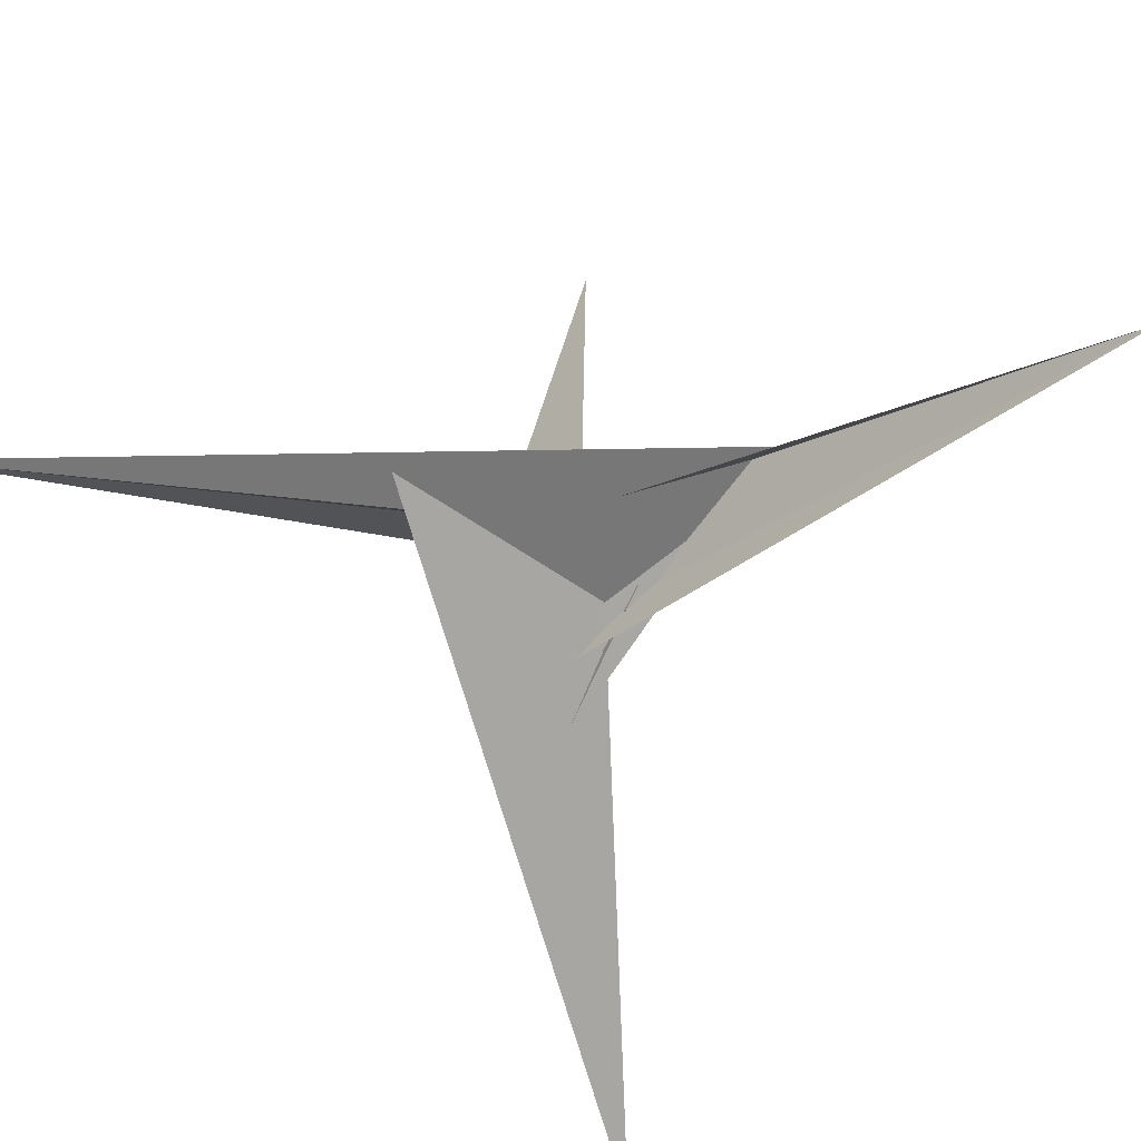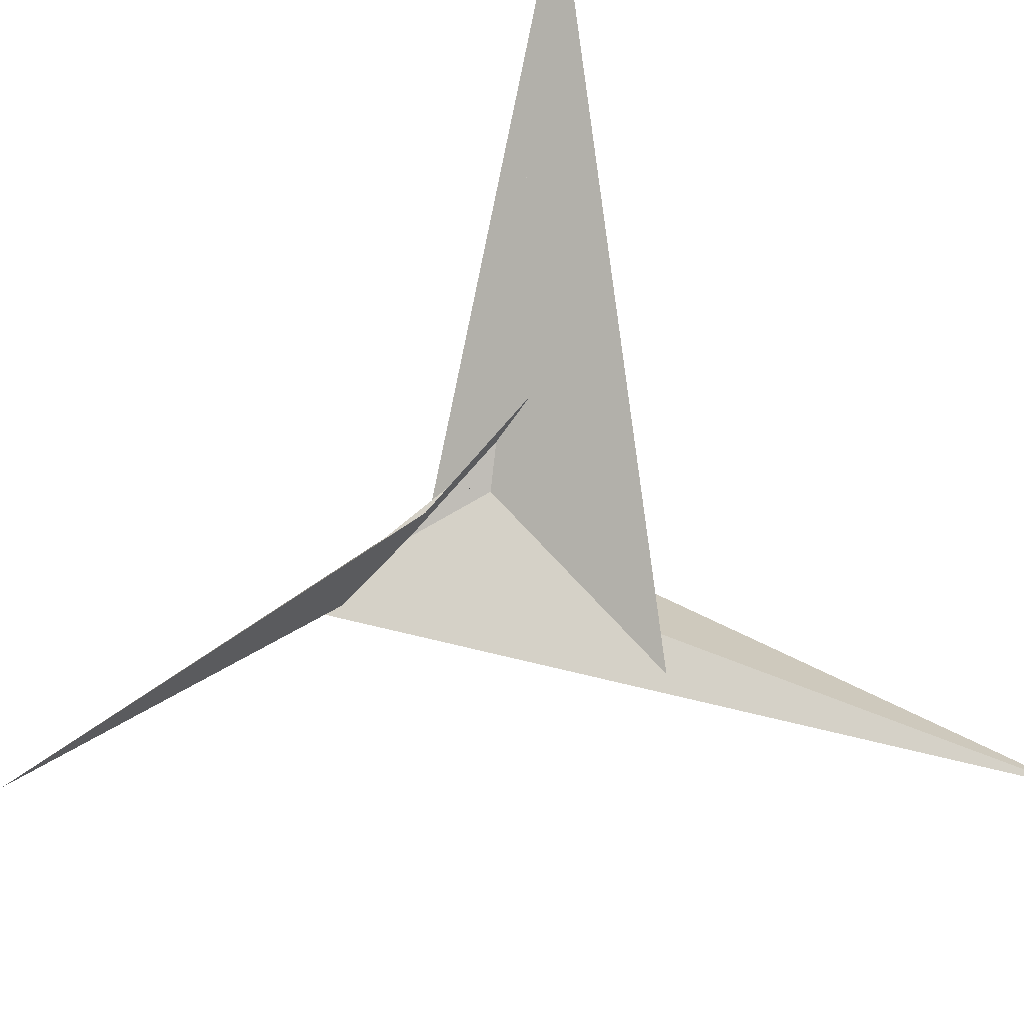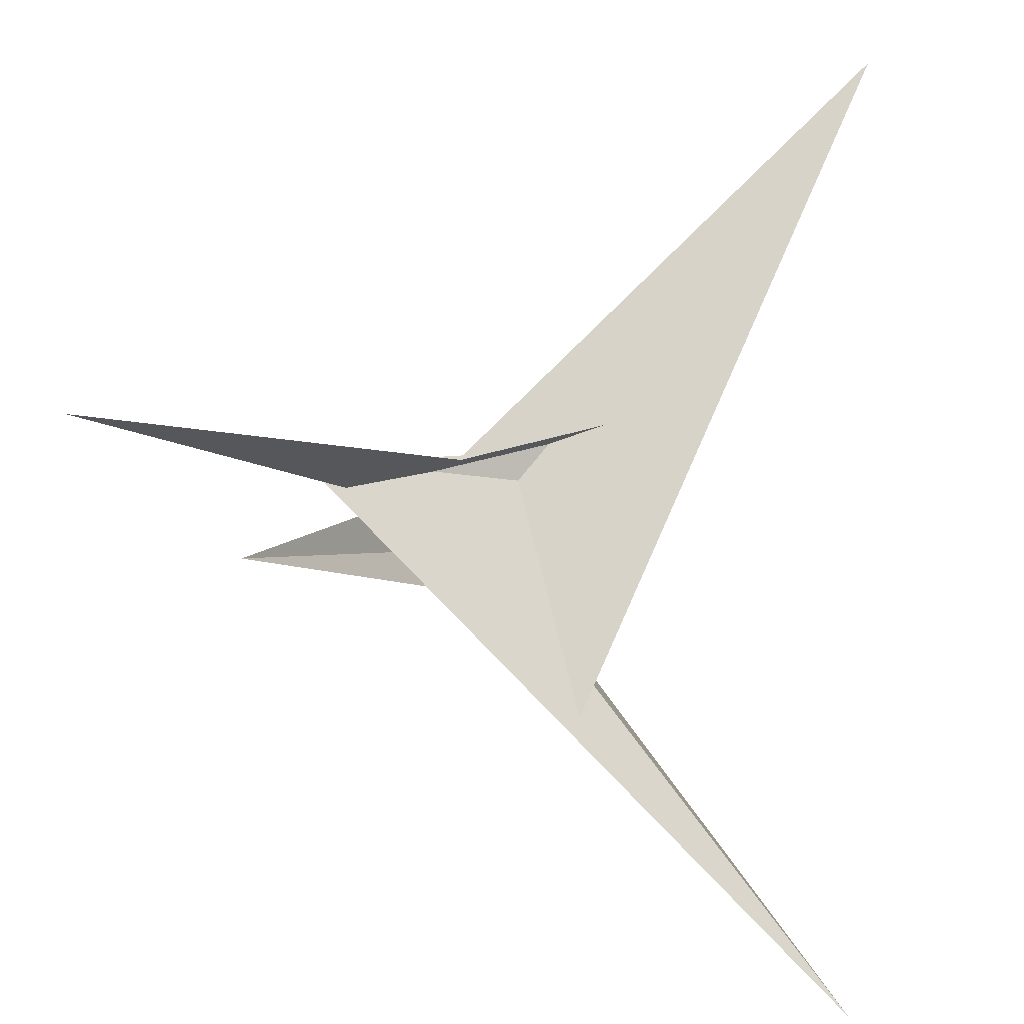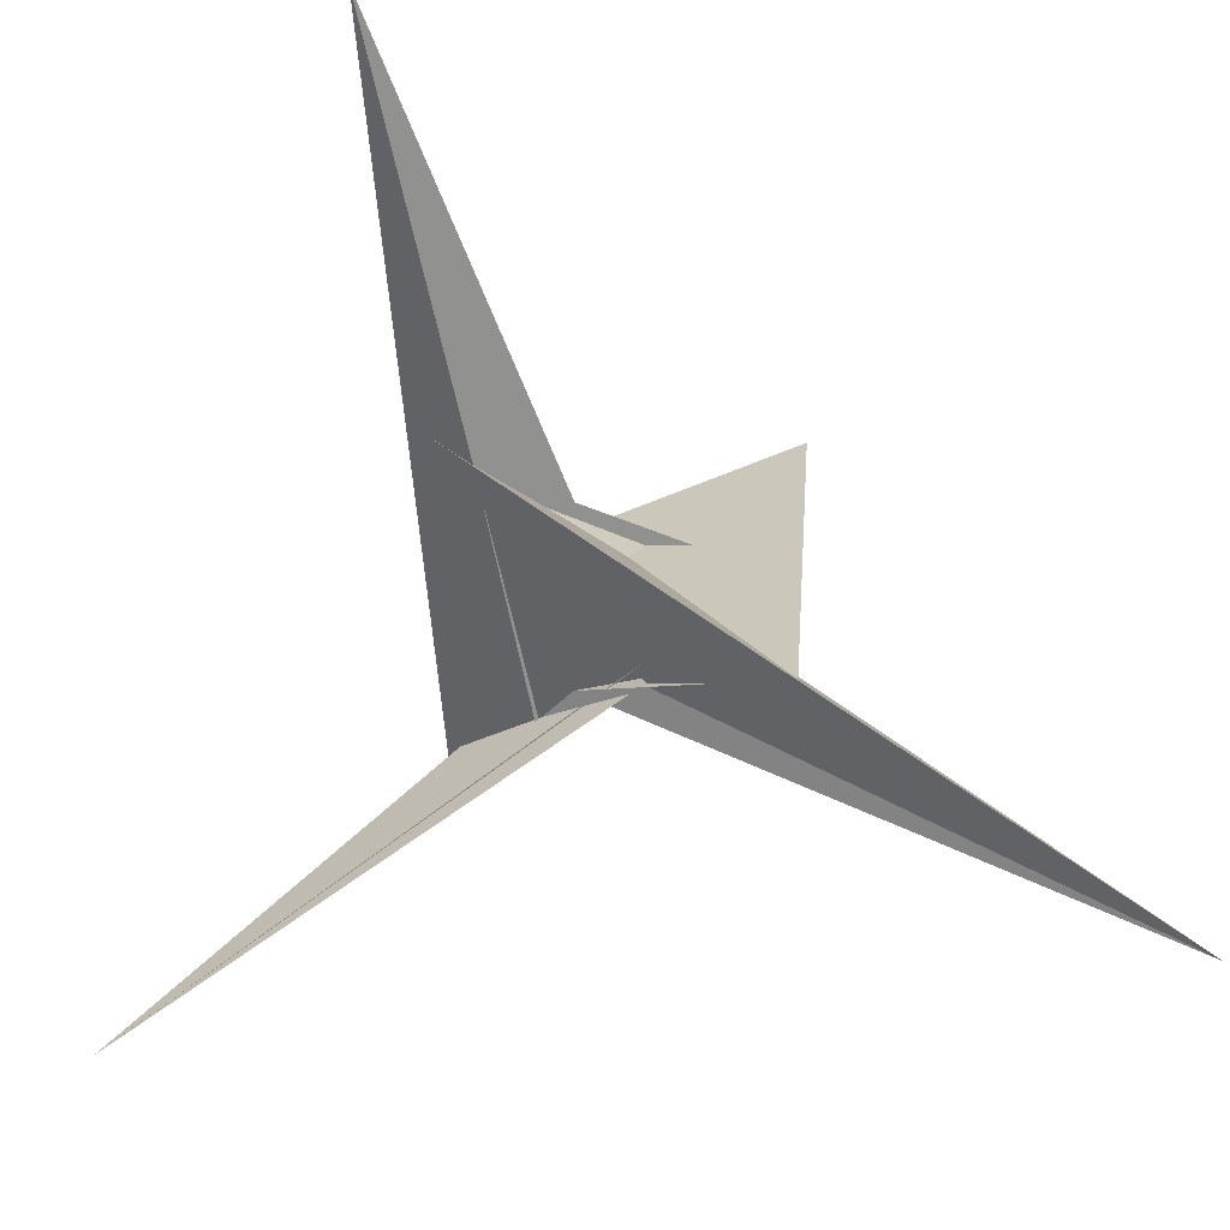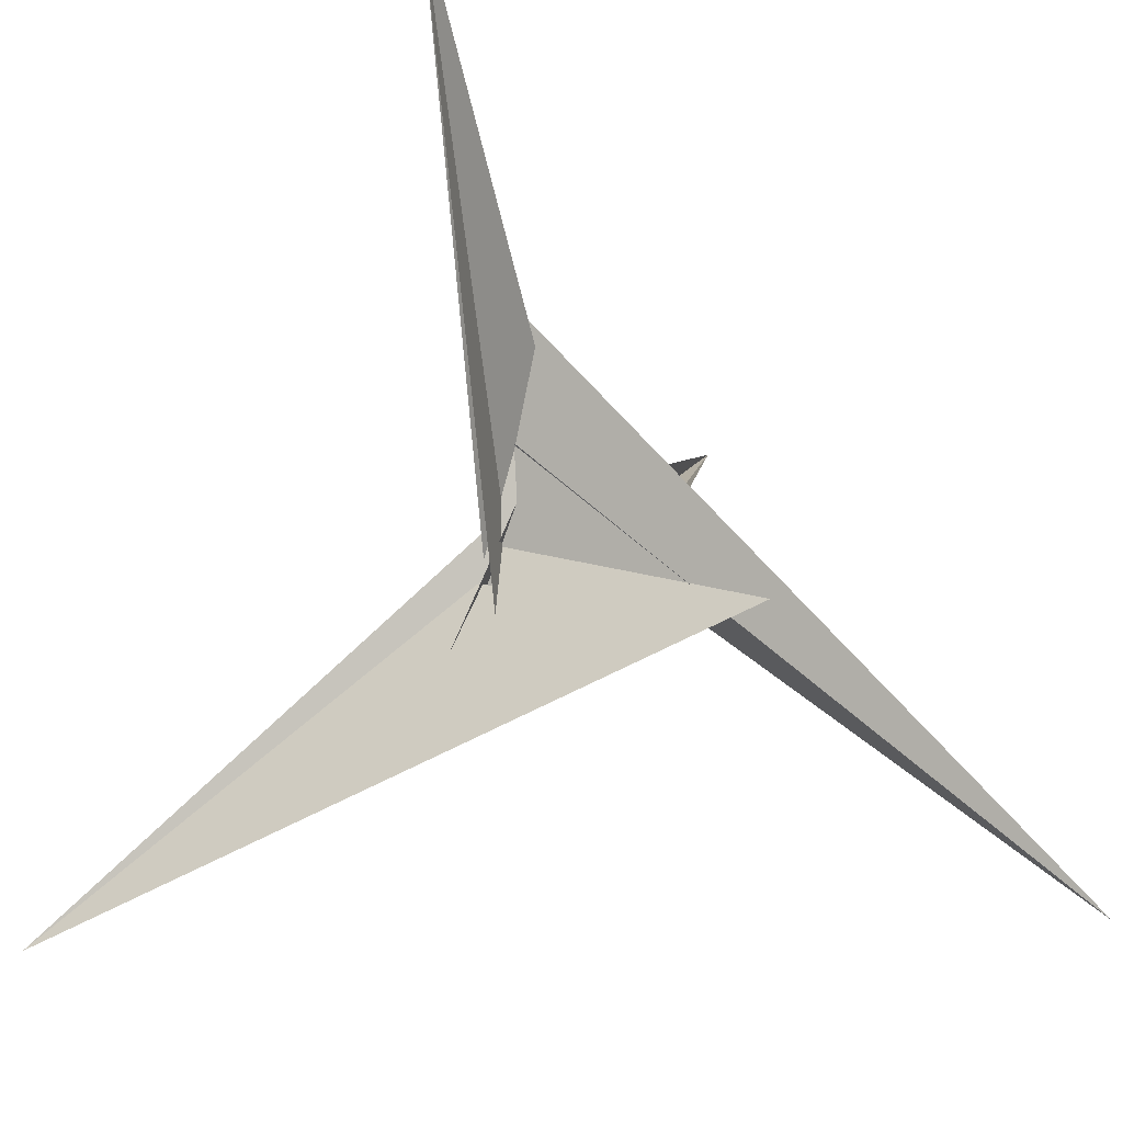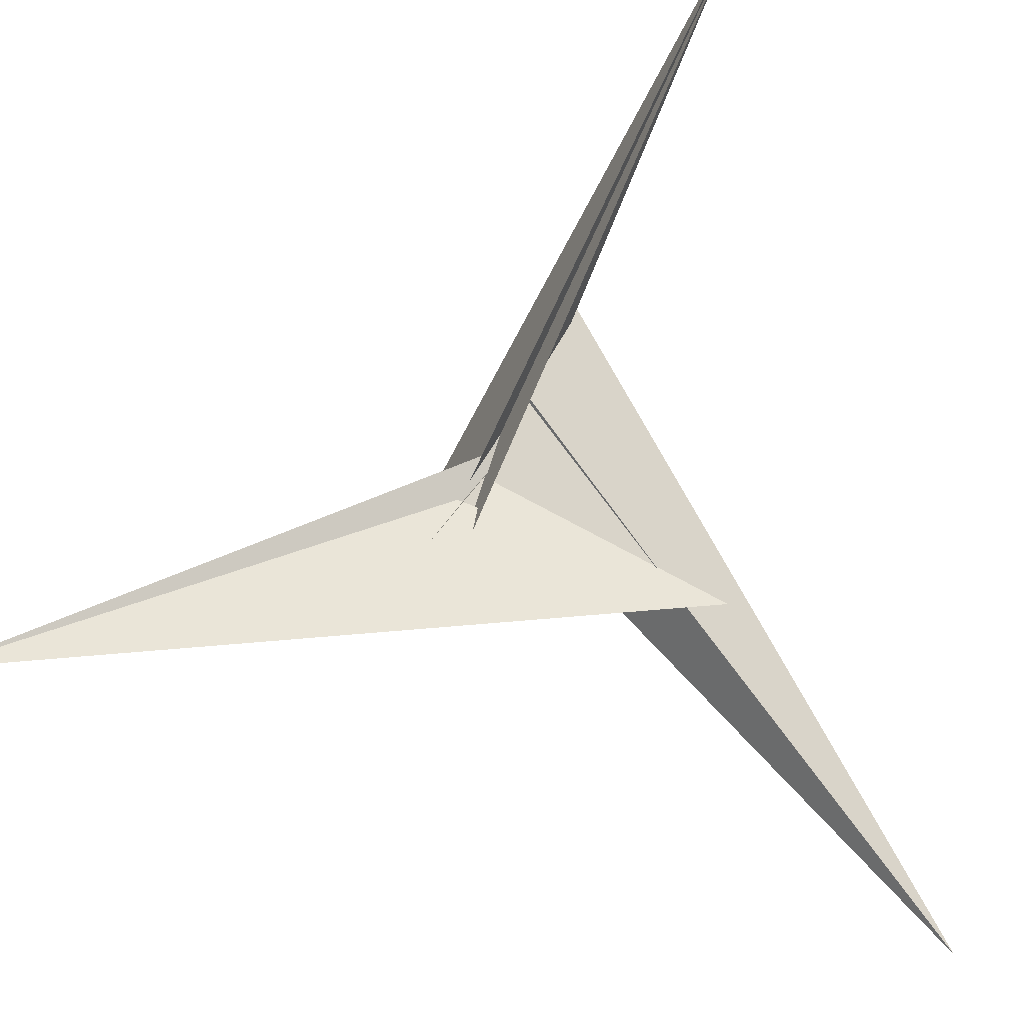
<metadata>
{"format":"obj","ext":"obj","renderer":"f3d","projection":"perspective","resolution":1024,"background":"white","views":[{"elev":60.4,"azim":-47.8,"up":"+Y"},{"elev":-40.1,"azim":35.2,"up":"+Y"},{"elev":36.0,"azim":12.0,"up":"+Z"},{"elev":-18.6,"azim":-13.1,"up":"+Z"},{"elev":-31.8,"azim":-118.0,"up":"+Y"},{"elev":-41.2,"azim":-153.8,"up":"+Y"}]}
</metadata>
<code>
v -58.83 -34.44 34.01
v -46.44 -34.38 26.87
v -9.567 9.467 -19.67
v 9.567 -9.467 -19.67
v -34.44 58.83 -34.01
v -34.38 46.44 -26.87
v -31.29 -18.62 9.053
v 17.34 -33.17 -10.39
v 10.54 -20.31 -13.95
v -95.96 -129.8 110.6
v 4.701 -21.43 -9.954
v 34.44 -58.83 -34.01
v 34.38 -46.44 -26.87
v 9.467 9.567 19.67
v -9.467 -9.567 19.67
v 129.8 -95.96 -110.6
v 18.62 -31.29 -9.053
v 33.17 17.34 10.39
v 20.31 10.54 13.95
v 21.43 4.701 9.954
v 58.83 34.44 34.01
v 46.44 34.38 26.87
v -17.34 33.17 -10.39
v -10.54 20.31 -13.95
v 95.96 129.8 110.6
v 31.29 18.62 9.053
v -4.701 21.43 -9.954
v -33.17 -17.34 10.39
v -18.62 31.29 -9.053
v -20.31 -10.54 13.95
v -129.8 95.96 -110.6
v -21.43 -4.701 9.954
v -5.308 27.92 -19.4
v 5.308 -27.92 -19.4
v 7.421 -10.73 -23.8
v 15.65 -27.04 -27.98
v -27.92 -5.308 19.4
v 27.92 5.308 19.4
v 10.73 7.421 23.8
v 27.04 15.65 27.98
v -15.65 27.04 -27.98
v -7.421 10.73 -23.8
v -10.73 -7.421 23.8
v -27.04 -15.65 27.98
f 1 2 10 5 6 4 3 11 9 8 7
f 1 2 14 15 20 19 18 17 12 13 16
f 3 4 27 24 23 26 21 22 25 12 13
f 5 6 31 21 22 15 14 32 30 28 29
f 1 7 28 29 23 24 33 34 36 35 16
f 7 8 17 12 25 39 40 38 37 30 28
f 8 9 34 33 41 42 31 21 26 18 17
f 5 10 43 44 37 38 19 18 26 23 29
f 2 10 43 39 40 27 24 33 41 32 14
f 3 11 44 37 30 32 41 42 35 16 13
f 9 11 44 43 39 25 22 15 20 36 34
f 4 6 31 42 35 36 20 19 38 40 27

</code>
